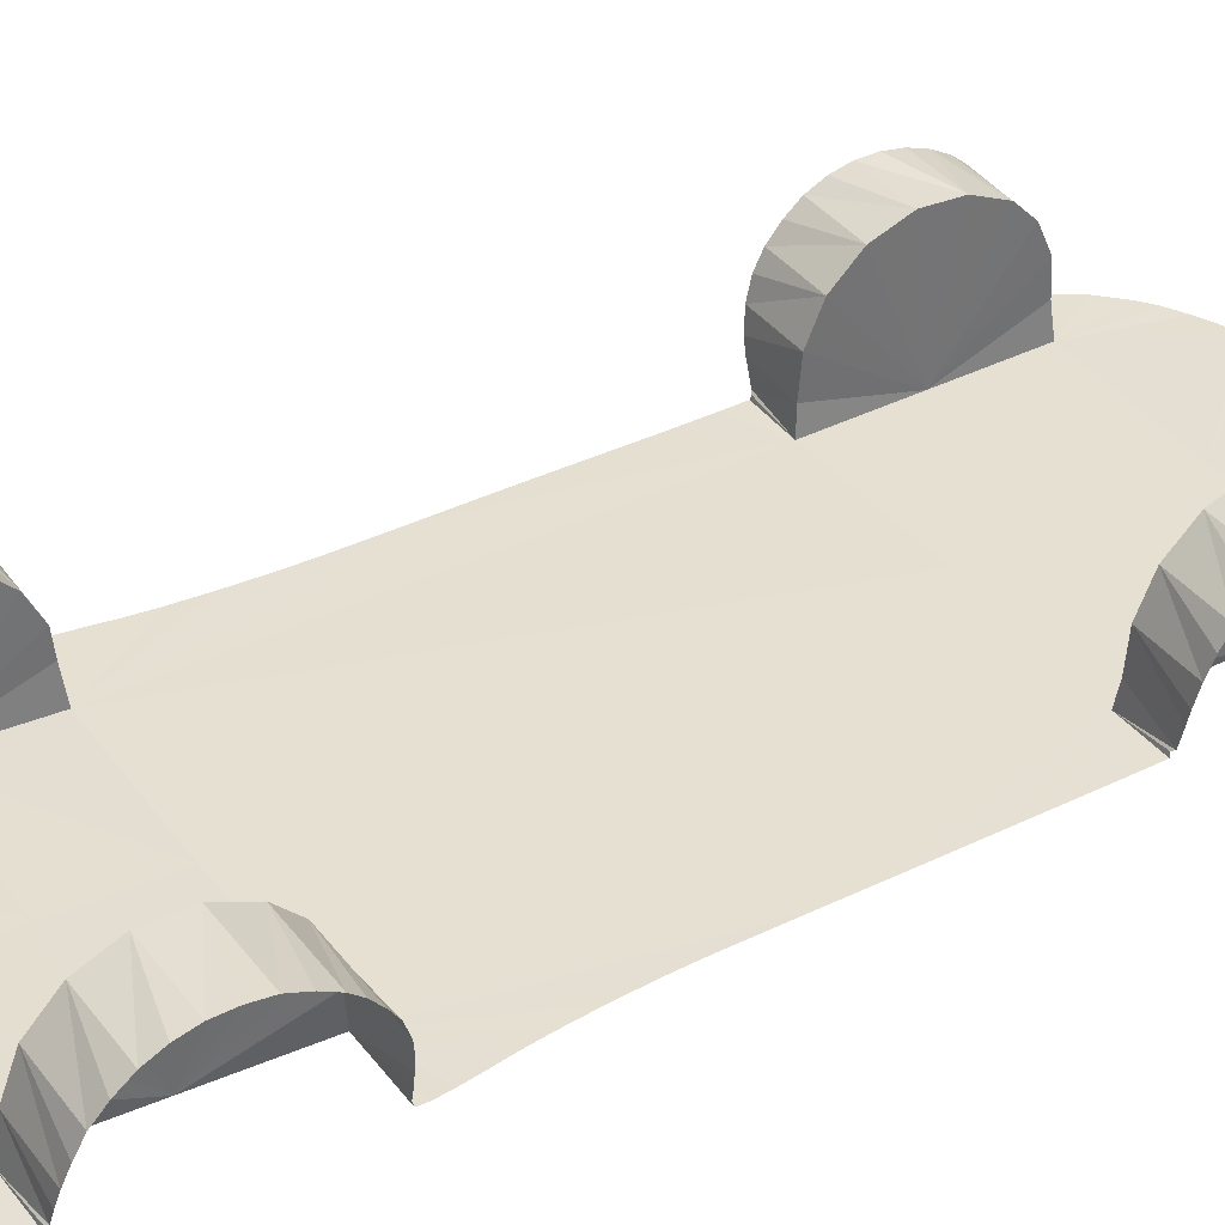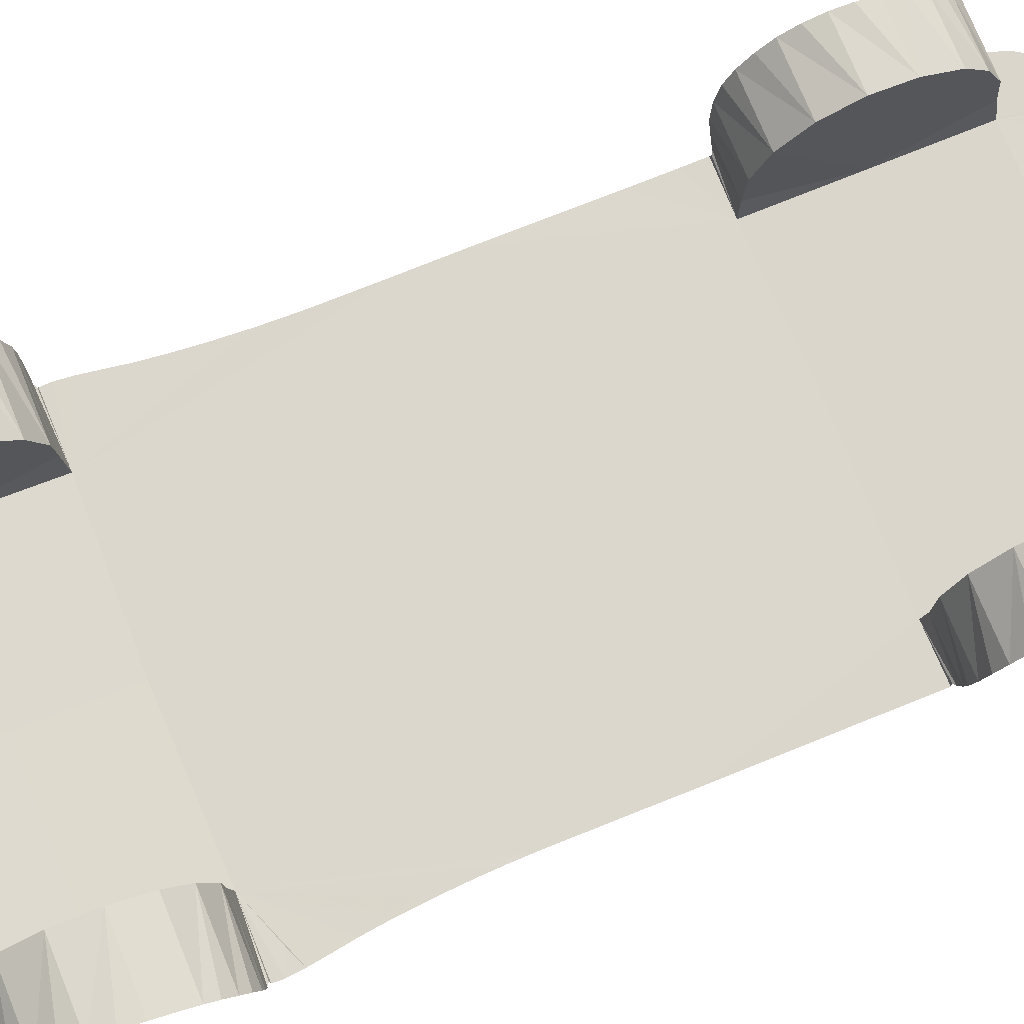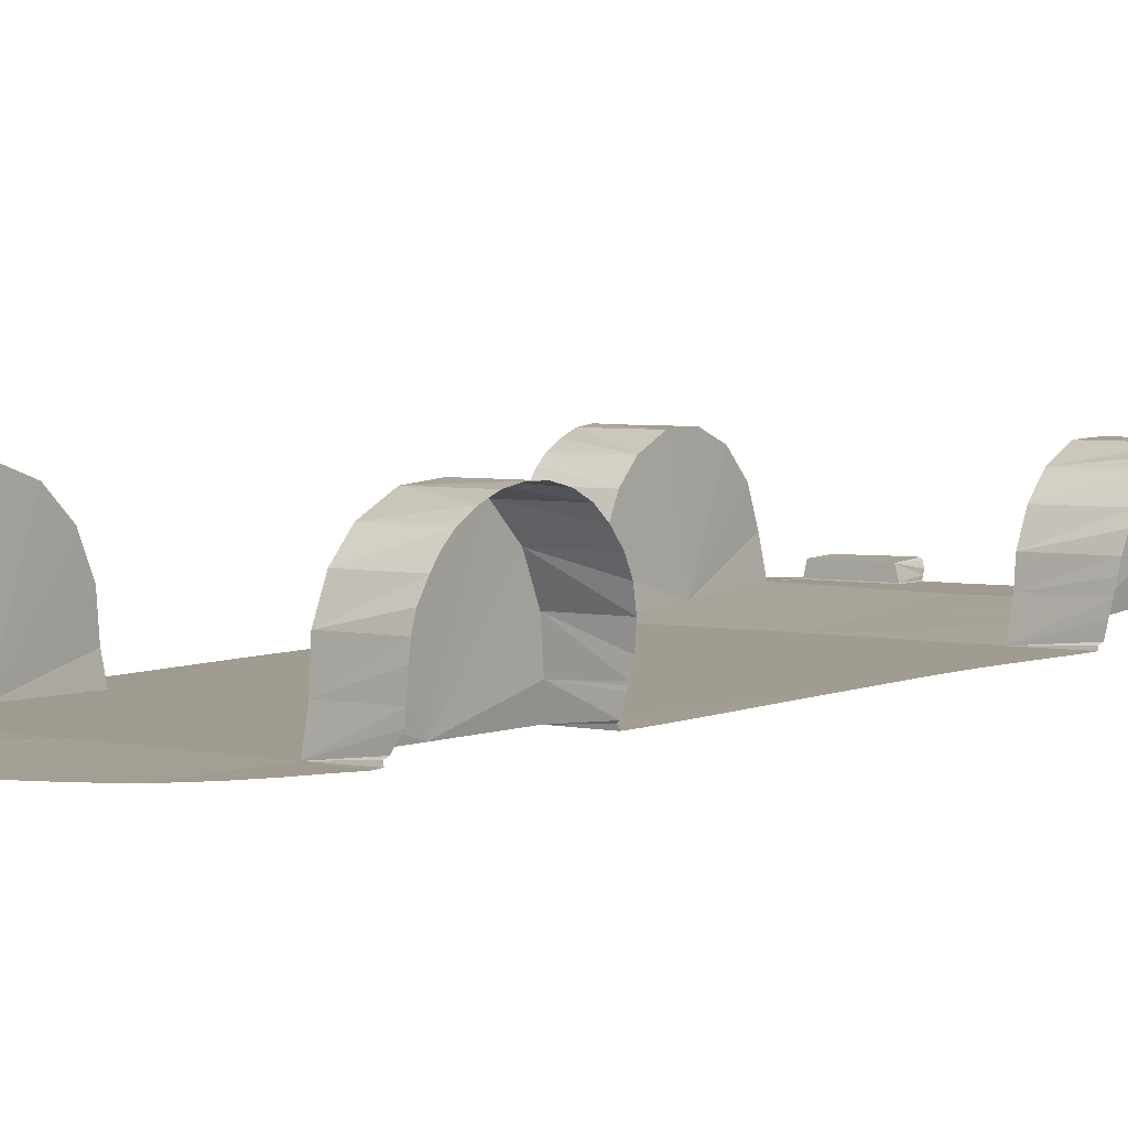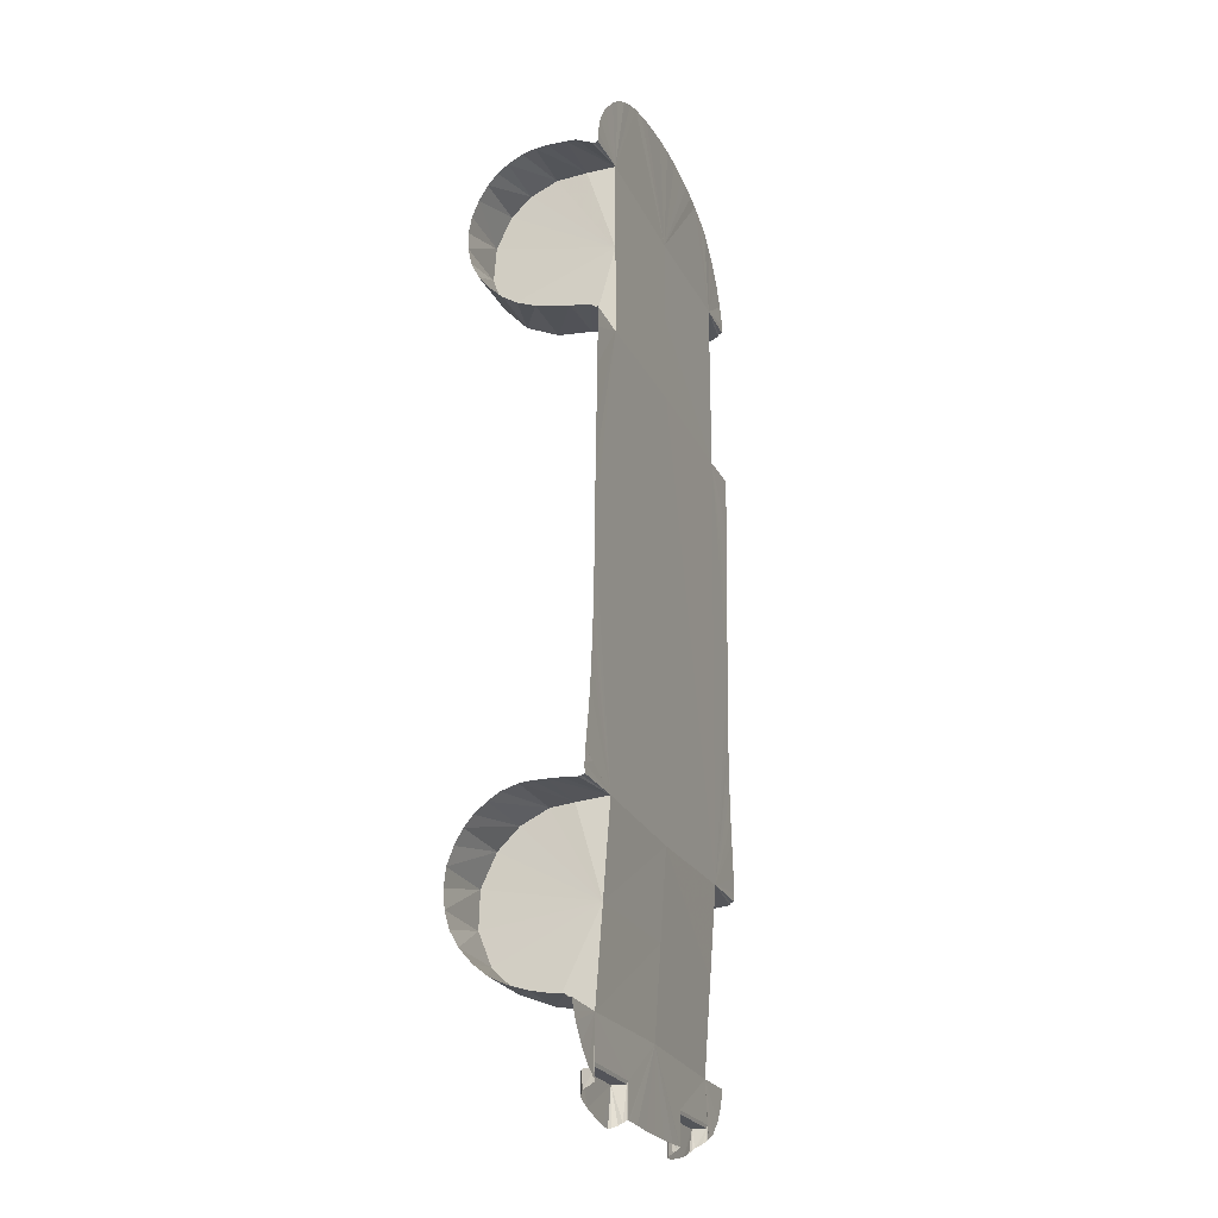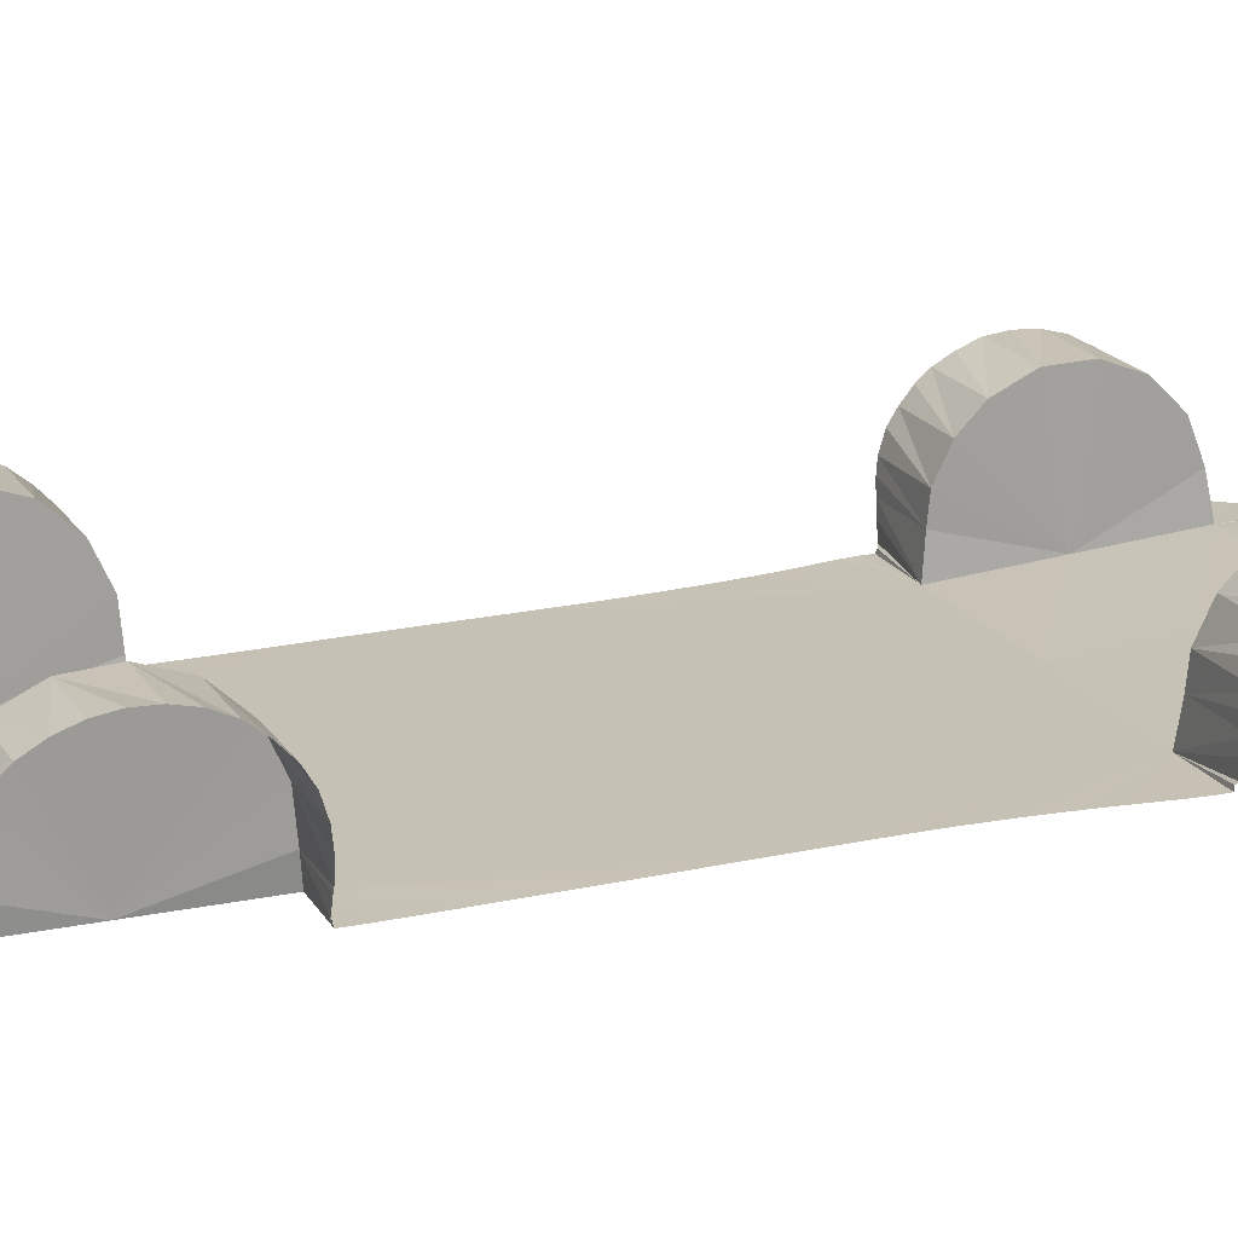
<metadata>
{"format":"obj","ext":"obj","renderer":"f3d","projection":"perspective","resolution":1024,"background":"white","views":[{"elev":37.7,"azim":-122.8,"up":"+Y"},{"elev":73.6,"azim":-112.2,"up":"+Y"},{"elev":4.0,"azim":36.1,"up":"+Y"},{"elev":-23.5,"azim":-69.4,"up":"+Z"},{"elev":18.7,"azim":68.0,"up":"+Y"}]}
</metadata>
<code>
g model_car_75_matte_chassis_LOD1
v 0.8733 0.5567 -1.678
v 0.6026 0.5567 -1.678
v 0.6026 0.6618 -1.573
v 0.8788 0.6131 -1.631
v 0.8828 0.6618 -1.573
v 0.6026 0.715 -1.439
v 0.8871 0.6963 -1.509
v 0.8888 0.715 -1.439
v 0.6026 0.7107 -1.289
v 0.8929 0.7197 -1.365
v 0.8955 0.7107 -1.289
v 0.6026 0.6492 -1.157
v 0.8972 0.683 -1.218
v 0.8977 0.6492 -1.157
v 0.6026 0.5638 -1.072
v 0.8973 0.6123 -1.114
v 0.8959 0.5638 -1.072
v 0.6026 0.4515 -1.018
v 0.8933 0.5158 -1.041
v 0.8869 0.4515 -1.018
v 0.6026 0.3542 -1.008
v 0.8801 0.404 -1.01
v 0.8712 0.3542 -1.008
v 0.5905 0.2254 -0.9929
v 0.8609 0.3045 -1.005
v 0.8477 0.2479 -1.005
v 0.5905 0.2539 -1.375
v 0.6026 0.4209 -1.732
v 0.852 0.4209 -1.732
v 0.8335 0.359 -1.741
v 0.8129 0.3039 -1.745
v 0.5905 0.2824 -1.757
v 0.8665 0.4906 -1.711
v 0.8362 0.24 -0.9968
v 0.8004 0.2969 -1.751
v 9.537e-07 0.2256 -1.005
v 9.537e-07 0.2046 0.891
v 0.5905 0.2044 0.8789
v 0.7817 0.2146 -0.02606
v 0.7814 0.2175 -0.2583
v 0.783 0.2187 -0.3437
v 0.7856 0.2196 -0.4154
v 0.7925 0.2208 -0.5343
v 0.803 0.2219 -0.6563
v 0.8144 0.223 -0.7506
v 0.8247 0.2242 -0.8167
v 0.783 0.2119 0.1992
v 0.7829 0.2093 0.3831
v 0.7826 0.2055 0.6349
v 0.7829 0.204 0.7931
v 0.7831 0.2041 0.8424
v 0.7831 0.2042 0.8507
v 0.7834 0.2043 0.8815
v 0.7786 0.219 0.8846
v 0.7908 0.227 0.8911
v 0.6026 0.2974 0.889
v 0.8072 0.2848 0.89
v 0.8106 0.2974 0.889
v 0.8129 0.3057 0.889
v 0.6026 0.4356 0.9015
v 0.8249 0.3585 0.89
v 0.8315 0.3975 0.8958
v 0.838 0.4356 0.9015
v 0.6026 0.5672 0.961
v 0.846 0.5073 0.925
v 0.8506 0.5672 0.961
v 0.6026 0.6675 1.069
v 0.8534 0.6218 1.012
v 0.8544 0.6675 1.069
v 0.6026 0.7154 1.208
v 0.8536 0.6993 1.136
v 0.8524 0.7154 1.208
v 0.6026 0.7049 1.354
v 0.8499 0.7173 1.281
v 0.8472 0.7049 1.354
v 0.8455 0.679 1.423
v 0.6026 0.6422 1.487
v 0.8443 0.6422 1.487
v 0.6026 0.5596 1.566
v 0.8442 0.6022 1.533
v 0.843 0.5596 1.566
v 0.6026 0.4477 1.615
v 0.84 0.5008 1.6
v 0.8376 0.4477 1.615
v 0.6026 0.3203 1.622
v 0.8364 0.3972 1.621
v 0.8346 0.3596 1.622
v 0.8325 0.3203 1.622
v 0.5905 0.2044 1.632
v 0.829 0.2806 1.622
v 0.7919 0.2273 1.62
v 0.5905 0.2044 1.256
v 0.7798 0.219 1.625
v 9.537e-07 0.205 1.62
v 9.537e-07 0.2048 1.255
v 0.3825 0.192 2.044
v 0.4459 0.1929 2.023
v 0.516 0.1935 1.99
v 0.3191 0.1896 2.054
v 0.2559 0.1886 2.066
v 0.5816 0.1966 1.951
v 0.6372 0.1987 1.905
v 0.1921 0.1885 2.075
v 0.09626 0.1883 2.084
v 9.537e-07 0.1875 2.087
v 0.7087 0.2024 1.828
v 0.7588 0.2052 1.748
v 0.7839 0.2039 1.668
v 0.7842 0.2041 1.66
v 0.7844 0.2054 1.628
v 0.2839 0.2812 -1.944
v 0.2856 0.2955 -2.077
v 0.284 0.2813 -2.068
v 0.2993 0.3339 -1.946
v 0.5815 0.3353 -1.946
v 0.5933 0.2803 -1.945
v 0.2764 0.2784 -1.931
v 0.5982 0.2777 -1.93
v 0.5014 0.343 -2.063
v 0.5649 0.3427 -2.038
v 0.5787 0.3358 -2.028
v 0.4182 0.3428 -2.082
v 0.2875 0.3118 -2.085
v 0.5876 0.3266 -2.016
v 0.5903 0.2959 -2.002
v 0.5925 0.2811 -1.993
v 0.2993 0.3339 -2.095
v 0.3085 0.342 -2.098
v 0.3382 0.3424 -2.096
v 0.5975 0.2788 -1.989
v 0.6133 0.2787 -1.982
v 0.6617 0.2781 -1.957
v 0.729 0.2785 -1.895
v 0.7736 0.2801 -1.831
v 0.7895 0.2812 -1.796
v 0.8046 0.2829 -1.754
v 9.537e-07 0.2763 -1.745
v 0.2765 0.2787 -2.067
v 0.2651 0.2785 -2.067
v 0.1885 0.2774 -2.07
v 0.09412 0.2777 -2.073
v 9.537e-07 0.2779 -2.074
v 9.537e-07 0.251 -1.375
v 0.842 0.2264 -0.9639
v 0.842 0.2264 -0.9553
v 0.8366 0.2256 -0.898
v 0.8406 0.2263 -0.9936
v 0.3559 0.3426 -2.094
v -0.8733 0.5567 -1.678
v -0.8788 0.6131 -1.631
v -0.6026 0.6618 -1.573
v -0.6026 0.5567 -1.678
v -0.8828 0.6618 -1.573
v -0.6026 0.715 -1.439
v -0.8871 0.6963 -1.509
v -0.8888 0.715 -1.439
v -0.6026 0.7107 -1.289
v -0.8929 0.7197 -1.365
v -0.8955 0.7107 -1.289
v -0.6026 0.6492 -1.157
v -0.8972 0.683 -1.218
v -0.8977 0.6492 -1.157
v -0.6026 0.5638 -1.072
v -0.8973 0.6123 -1.114
v -0.8959 0.5638 -1.072
v -0.6026 0.4515 -1.018
v -0.8933 0.5158 -1.041
v -0.8869 0.4515 -1.018
v -0.6026 0.3542 -1.008
v -0.8801 0.404 -1.01
v -0.8712 0.3542 -1.008
v -0.5905 0.2254 -0.9929
v -0.8609 0.3045 -1.005
v -0.8477 0.2479 -1.005
v -0.5905 0.2539 -1.375
v -0.6026 0.4209 -1.732
v -0.852 0.4209 -1.732
v -0.8335 0.359 -1.741
v -0.8129 0.3039 -1.745
v -0.5905 0.2824 -1.757
v -0.8665 0.4906 -1.711
v -0.8362 0.24 -0.9968
v -0.8004 0.2969 -1.751
v 9.537e-07 0.2256 -1.005
v 9.537e-07 0.2046 0.891
v -0.5905 0.2044 0.8789
v -0.7817 0.2146 -0.02606
v -0.7814 0.2175 -0.2583
v -0.783 0.2187 -0.3437
v -0.7856 0.2196 -0.4154
v -0.7925 0.2208 -0.5343
v -0.803 0.2219 -0.6563
v -0.8144 0.223 -0.7506
v -0.8247 0.2242 -0.8167
v -0.783 0.2119 0.1992
v -0.7829 0.2093 0.3831
v -0.7826 0.2055 0.6349
v -0.7829 0.204 0.7931
v -0.7831 0.2041 0.8424
v -0.7831 0.2042 0.8507
v -0.7833 0.2043 0.8815
v -0.7786 0.219 0.8846
v -0.7908 0.227 0.8911
v -0.6026 0.2974 0.889
v -0.8073 0.2848 0.89
v -0.8106 0.2974 0.889
v -0.8129 0.3057 0.889
v -0.6026 0.4356 0.9015
v -0.8249 0.3585 0.89
v -0.8315 0.3975 0.8958
v -0.838 0.4356 0.9015
v -0.6026 0.5672 0.961
v -0.846 0.5073 0.925
v -0.8506 0.5672 0.961
v -0.6026 0.6675 1.069
v -0.8534 0.6218 1.012
v -0.8544 0.6675 1.069
v -0.6026 0.7154 1.208
v -0.8536 0.6993 1.136
v -0.8524 0.7154 1.208
v -0.6026 0.7049 1.354
v -0.8499 0.7173 1.281
v -0.8472 0.7049 1.354
v -0.8455 0.679 1.423
v -0.6026 0.6422 1.487
v -0.8443 0.6422 1.487
v -0.6026 0.5596 1.566
v -0.8442 0.6022 1.533
v -0.843 0.5596 1.566
v -0.6026 0.4477 1.615
v -0.8399 0.5008 1.6
v -0.8376 0.4477 1.615
v -0.6026 0.3203 1.622
v -0.8364 0.3972 1.621
v -0.8346 0.3596 1.622
v -0.8325 0.3203 1.622
v -0.5905 0.2044 1.632
v -0.829 0.2806 1.622
v -0.7919 0.2273 1.62
v -0.5905 0.2044 1.256
v -0.7798 0.219 1.625
v 9.537e-07 0.205 1.62
v 9.537e-07 0.2048 1.255
v -0.3825 0.192 2.044
v -0.4459 0.1929 2.023
v -0.516 0.1935 1.99
v -0.319 0.1896 2.054
v -0.2559 0.1886 2.066
v -0.5816 0.1966 1.951
v -0.6372 0.1987 1.905
v -0.1921 0.1885 2.075
v -0.09626 0.1883 2.084
v 9.537e-07 0.1875 2.087
v -0.7087 0.2024 1.828
v -0.7588 0.2052 1.748
v -0.7839 0.2039 1.668
v -0.7842 0.2041 1.66
v -0.7844 0.2054 1.628
v -0.2839 0.2812 -1.944
v -0.284 0.2813 -2.068
v -0.2856 0.2955 -2.077
v -0.2993 0.3339 -1.946
v -0.5815 0.3353 -1.946
v -0.5933 0.2803 -1.945
v -0.2764 0.2784 -1.931
v -0.5982 0.2777 -1.93
v -0.5014 0.343 -2.063
v -0.5649 0.3427 -2.038
v -0.5787 0.3358 -2.028
v -0.4182 0.3428 -2.082
v -0.2875 0.3118 -2.085
v -0.5876 0.3266 -2.016
v -0.5903 0.2959 -2.002
v -0.5925 0.2811 -1.993
v -0.2993 0.3339 -2.095
v -0.3085 0.342 -2.098
v -0.3382 0.3424 -2.096
v -0.5975 0.2788 -1.989
v -0.6133 0.2787 -1.982
v -0.6617 0.2781 -1.957
v -0.729 0.2785 -1.895
v -0.7736 0.2801 -1.831
v -0.7895 0.2812 -1.796
v -0.8046 0.2829 -1.754
v 9.537e-07 0.2763 -1.745
v -0.2765 0.2787 -2.067
v -0.2651 0.2785 -2.067
v -0.1885 0.2774 -2.07
v -0.09412 0.2777 -2.073
v 9.537e-07 0.2779 -2.074
v 9.537e-07 0.251 -1.375
v -0.842 0.2264 -0.9639
v -0.842 0.2264 -0.9553
v -0.7683 0.2246 -0.9269
v -0.8366 0.2256 -0.898
v -0.8406 0.2263 -0.9936
v -0.3559 0.3426 -2.094
g model_car_75_matte_chassis_LOD1_0
f 3 2 1
f 4 3 1
f 5 3 4
f 6 3 5
f 7 6 5
f 8 6 7
f 9 6 8
f 10 9 8
f 11 9 10
f 12 9 11
f 13 12 11
f 14 12 13
f 15 12 14
f 16 15 14
f 17 15 16
f 18 15 17
f 19 18 17
f 20 18 19
f 21 18 20
f 22 21 20
f 23 21 22
f 24 21 23
f 25 24 23
f 26 24 25
f 24 27 21
f 21 27 18
f 18 27 15
f 15 27 12
f 12 27 9
f 9 27 6
f 6 27 3
f 3 27 2
f 2 27 28
f 2 28 29
f 29 28 30
f 30 28 31
f 28 32 31
f 28 27 32
f 33 2 29
f 1 2 33
f 24 26 34
f 35 31 32
f 24 36 27
f 37 36 24
f 38 37 24
f 24 39 38
f 39 24 40
f 40 24 41
f 41 24 42
f 43 42 24
f 44 43 24
f 45 44 24
f 46 45 24
f 47 38 39
f 48 38 47
f 49 38 48
f 50 38 49
f 51 38 50
f 52 38 51
f 53 38 52
f 53 54 38
f 54 55 38
f 56 38 55
f 57 56 55
f 58 56 57
f 59 56 58
f 60 56 59
f 61 60 59
f 62 60 61
f 63 60 62
f 64 60 63
f 65 64 63
f 66 64 65
f 67 64 66
f 68 67 66
f 69 67 68
f 70 67 69
f 71 70 69
f 72 70 71
f 73 70 72
f 74 73 72
f 75 73 74
f 76 73 75
f 77 73 76
f 78 77 76
f 79 77 78
f 80 79 78
f 81 79 80
f 82 79 81
f 83 82 81
f 84 82 83
f 85 82 84
f 86 85 84
f 87 85 86
f 88 85 87
f 89 85 88
f 90 89 88
f 91 89 90
f 85 92 82
f 89 92 85
f 79 92 77
f 92 79 82
f 89 91 93
f 89 94 92
f 94 95 92
f 89 96 94
f 97 96 89
f 97 89 98
f 99 94 96
f 100 94 99
f 98 89 101
f 101 89 102
f 103 94 100
f 104 94 103
f 105 94 104
f 92 95 38
f 38 56 92
f 60 92 56
f 95 37 38
f 106 102 89
f 106 89 107
f 107 89 108
f 108 89 109
f 89 110 109
f 89 93 110
f 64 92 60
f 67 92 64
f 70 92 67
f 73 92 70
f 77 92 73
f 113 112 111
f 114 111 112
f 111 114 115
f 116 111 115
f 117 111 116
f 118 117 116
f 115 114 119
f 120 115 119
f 121 115 120
f 119 114 122
f 123 114 112
f 116 115 124
f 124 115 121
f 125 116 124
f 125 126 116
f 116 126 118
f 127 114 123
f 128 114 127
f 129 114 128
f 126 130 118
f 130 131 118
f 131 32 118
f 118 32 117
f 132 32 131
f 32 132 133
f 134 32 133
f 135 32 134
f 135 136 32
f 136 35 32
f 117 32 137
f 138 117 137
f 111 117 138
f 113 111 138
f 139 138 137
f 139 137 140
f 140 137 141
f 141 137 142
f 143 137 32
f 36 143 27
f 27 143 32
f 145 24 144
f 146 24 145
f 146 46 24
f 24 147 144
f 24 34 147
f 122 114 148
f 129 148 114
f 151 150 149
f 152 151 149
f 151 153 150
f 151 154 153
f 154 155 153
f 154 156 155
f 154 157 156
f 157 158 156
f 157 159 158
f 157 160 159
f 160 161 159
f 160 162 161
f 160 163 162
f 163 164 162
f 163 165 164
f 163 166 165
f 166 167 165
f 166 168 167
f 166 169 168
f 169 170 168
f 169 171 170
f 169 172 171
f 172 173 171
f 172 174 173
f 175 172 169
f 175 169 166
f 175 166 163
f 175 163 160
f 175 160 157
f 175 157 154
f 175 154 151
f 175 151 152
f 175 152 176
f 176 152 177
f 176 177 178
f 176 178 179
f 180 176 179
f 175 176 180
f 152 181 177
f 152 149 181
f 174 172 182
f 179 183 180
f 184 172 175
f 184 185 172
f 185 186 172
f 187 172 186
f 172 187 188
f 172 188 189
f 172 189 190
f 190 191 172
f 191 192 172
f 192 193 172
f 193 194 172
f 186 195 187
f 186 196 195
f 186 197 196
f 186 198 197
f 186 199 198
f 186 200 199
f 186 201 200
f 202 201 186
f 203 202 186
f 186 204 203
f 204 205 203
f 204 206 205
f 204 207 206
f 204 208 207
f 208 209 207
f 208 210 209
f 208 211 210
f 208 212 211
f 212 213 211
f 212 214 213
f 212 215 214
f 215 216 214
f 215 217 216
f 215 218 217
f 218 219 217
f 218 220 219
f 218 221 220
f 221 222 220
f 221 223 222
f 221 224 223
f 221 225 224
f 225 226 224
f 225 227 226
f 227 228 226
f 227 229 228
f 227 230 229
f 230 231 229
f 230 232 231
f 230 233 232
f 233 234 232
f 233 235 234
f 233 236 235
f 233 237 236
f 237 238 236
f 237 239 238
f 240 233 230
f 240 237 233
f 240 227 225
f 227 240 230
f 239 237 241
f 242 237 240
f 243 242 240
f 244 237 242
f 244 245 237
f 237 245 246
f 242 247 244
f 242 248 247
f 237 246 249
f 237 249 250
f 242 251 248
f 242 252 251
f 242 253 252
f 243 240 186
f 204 186 240
f 240 208 204
f 185 243 186
f 240 212 208
f 240 215 212
f 240 218 215
f 240 221 218
f 240 225 221
f 250 254 237
f 237 254 255
f 237 255 256
f 237 256 257
f 258 237 257
f 241 237 258
f 261 260 259
f 259 262 261
f 262 259 263
f 259 264 263
f 259 265 264
f 265 266 264
f 262 263 267
f 263 268 267
f 263 269 268
f 262 267 270
f 262 271 261
f 263 264 272
f 263 272 269
f 264 273 272
f 274 273 264
f 274 264 266
f 262 275 271
f 262 276 275
f 262 277 276
f 278 274 266
f 279 278 266
f 180 279 266
f 180 266 265
f 180 280 279
f 280 180 281
f 180 282 281
f 180 283 282
f 284 283 180
f 183 284 180
f 180 265 285
f 265 286 285
f 265 259 286
f 259 260 286
f 286 287 285
f 285 287 288
f 285 288 289
f 285 289 290
f 285 291 180
f 291 184 175
f 291 175 180
f 172 293 292
f 172 294 293
f 294 295 293
f 295 294 172
f 194 295 172
f 296 172 292
f 182 172 296
f 262 270 297
f 297 277 262

</code>
